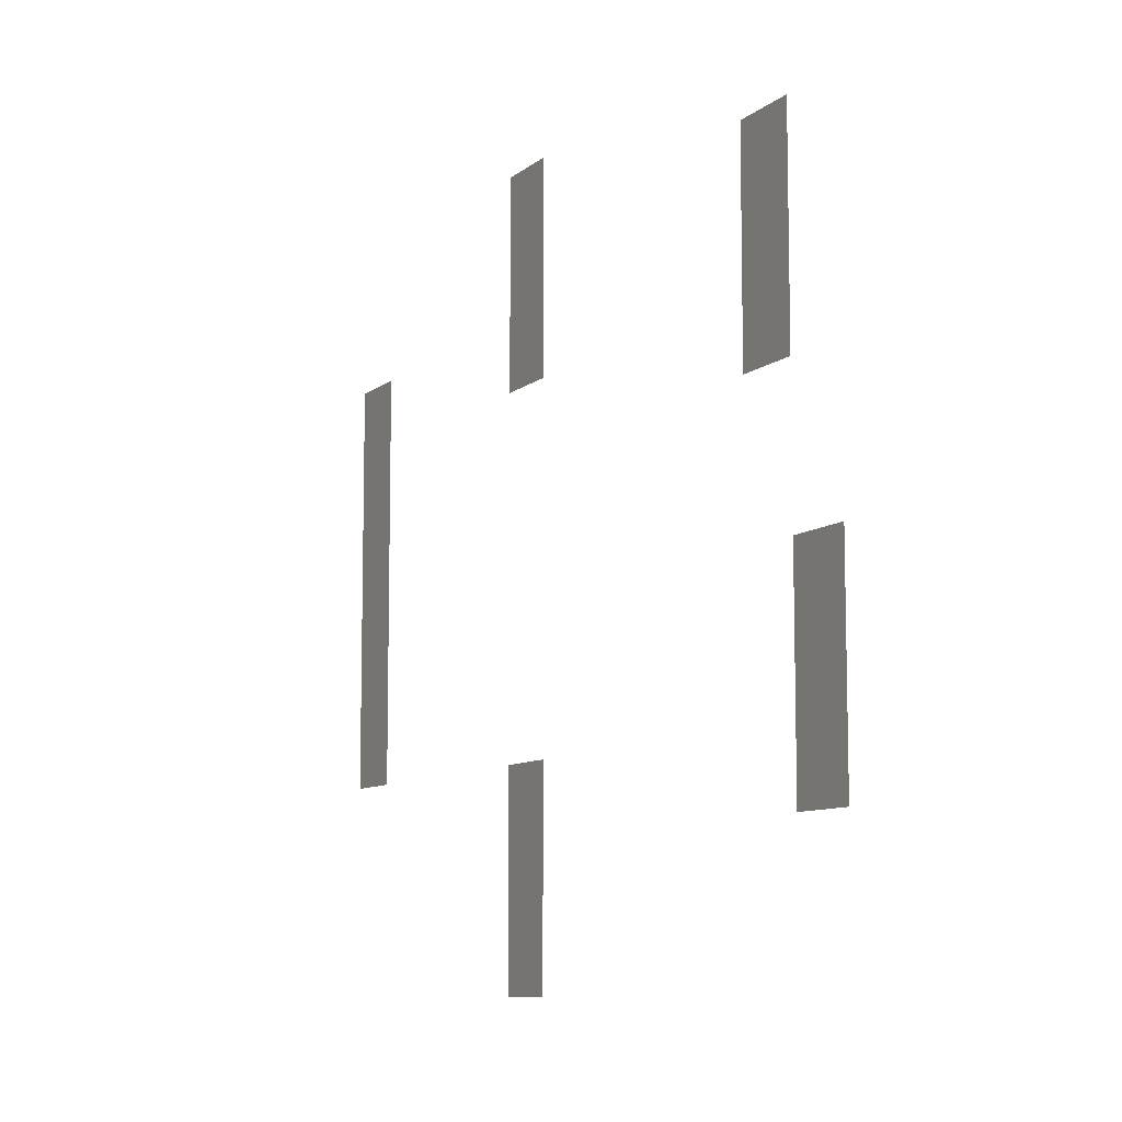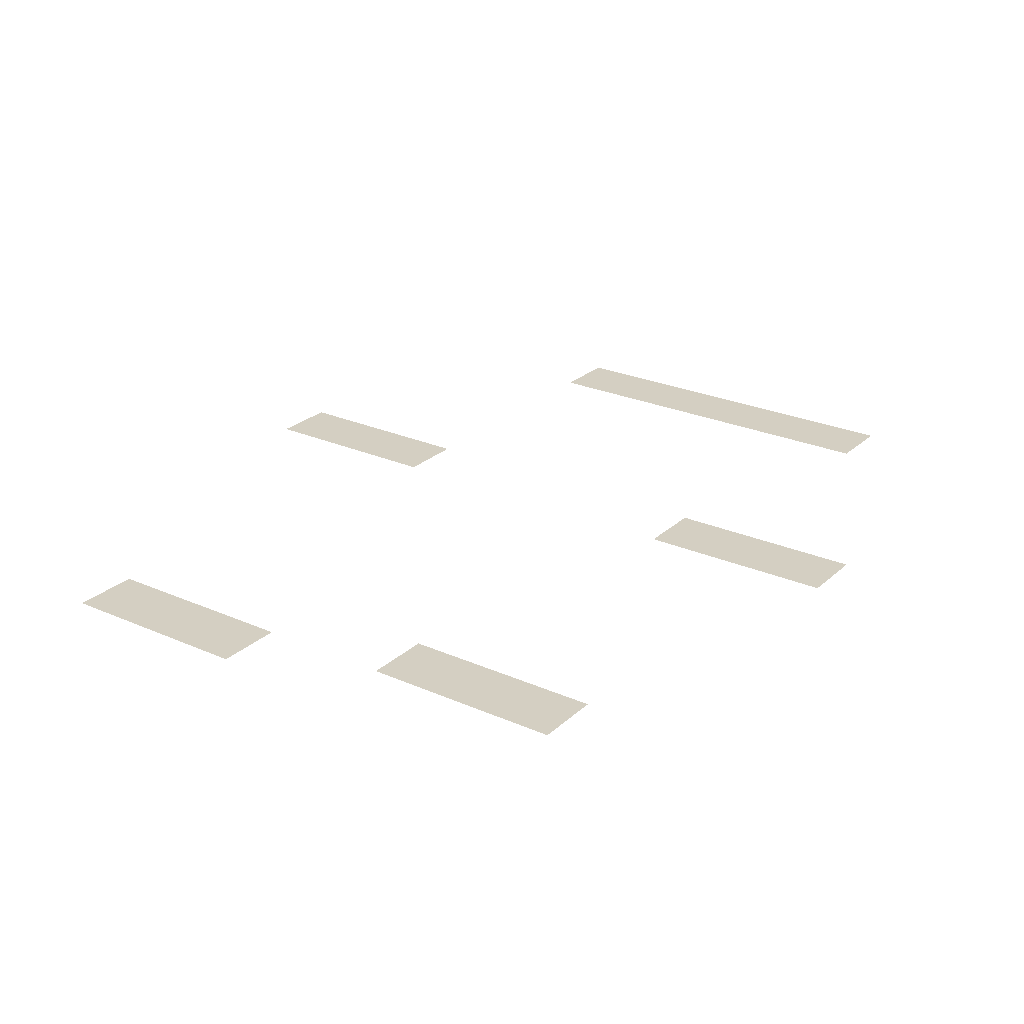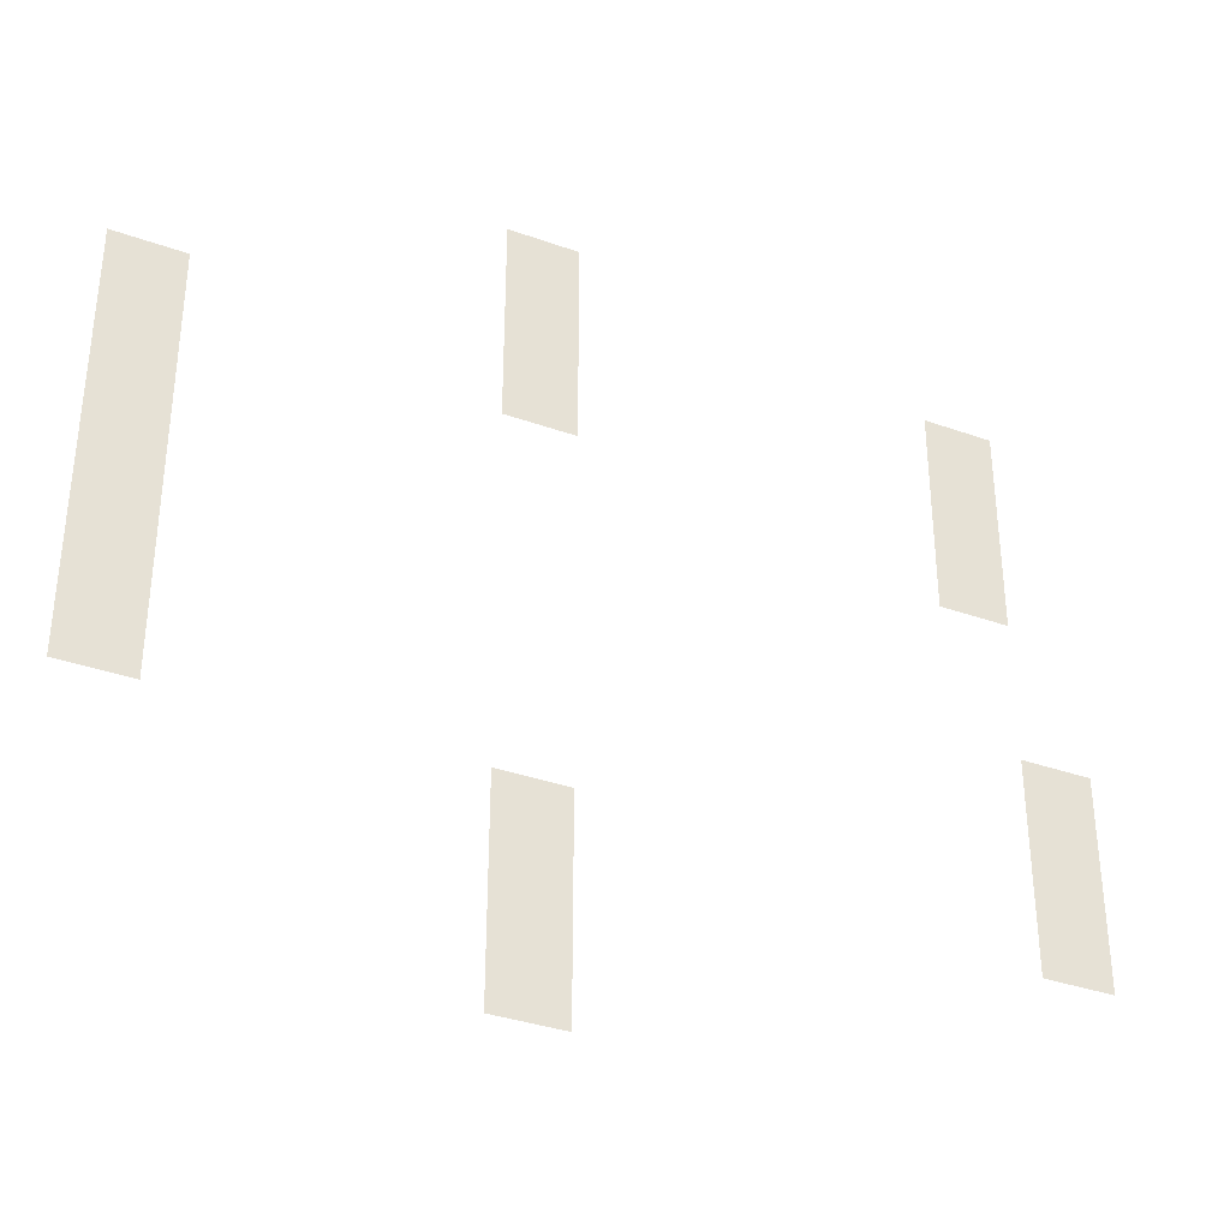
<metadata>
{"format":"obj","ext":"obj","renderer":"f3d","projection":"perspective","resolution":1024,"background":"white","views":[{"elev":-9.1,"azim":62.7,"up":"+Y"},{"elev":25.4,"azim":125.4,"up":"+Z"},{"elev":-35.3,"azim":-25.4,"up":"+Y"}]}
</metadata>
<code>
v -1632 -624 0
v -1680 -624 0
v -1680 -576 0
v -1632 -576 0
v -1344 -672 0
v -1392 -672 0
v -1392 -624 0
v -1344 -624 0
v -1632 -672 0
v -1680 -672 0
v -1680 -624 0
v -1632 -624 0
v -1344 -720 0
v -1392 -720 0
v -1392 -672 0
v -1344 -672 0
v -1632 -720 0
v -1680 -720 0
v -1680 -672 0
v -1632 -672 0
v -1872 -720 0
v -1920 -720 0
v -1920 -672 0
v -1872 -672 0
v -1344 -768 0
v -1392 -768 0
v -1392 -720 0
v -1344 -720 0
v -1872 -768 0
v -1920 -768 0
v -1920 -720 0
v -1872 -720 0
v -1872 -816 0
v -1920 -816 0
v -1920 -768 0
v -1872 -768 0
v -1872 -864 0
v -1920 -864 0
v -1920 -816 0
v -1872 -816 0
v -1296 -912 0
v -1344 -912 0
v -1344 -864 0
v -1296 -864 0
v -1872 -912 0
v -1920 -912 0
v -1920 -864 0
v -1872 -864 0
v -1296 -960 0
v -1344 -960 0
v -1344 -912 0
v -1296 -912 0
v -1872 -960 0
v -1920 -960 0
v -1920 -912 0
v -1872 -912 0
v -1296 -1008 0
v -1344 -1008 0
v -1344 -960 0
v -1296 -960 0
v -1632 -1008 0
v -1680 -1008 0
v -1680 -960 0
v -1632 -960 0
v -1632 -1056 0
v -1680 -1056 0
v -1680 -1008 0
v -1632 -1008 0
v -1632 -1104 0
v -1680 -1104 0
v -1680 -1056 0
v -1632 -1056 0
g untitled_mesh_0008
f 1 2 3 4
f 5 6 7 8
f 9 10 11 12
f 13 14 15 16
f 17 18 19 20
f 21 22 23 24
f 25 26 27 28
f 29 30 31 32
f 33 34 35 36
f 37 38 39 40
f 41 42 43 44
f 45 46 47 48
f 49 50 51 52
f 53 54 55 56
f 57 58 59 60
f 61 62 63 64
f 65 66 67 68
f 69 70 71 72

</code>
